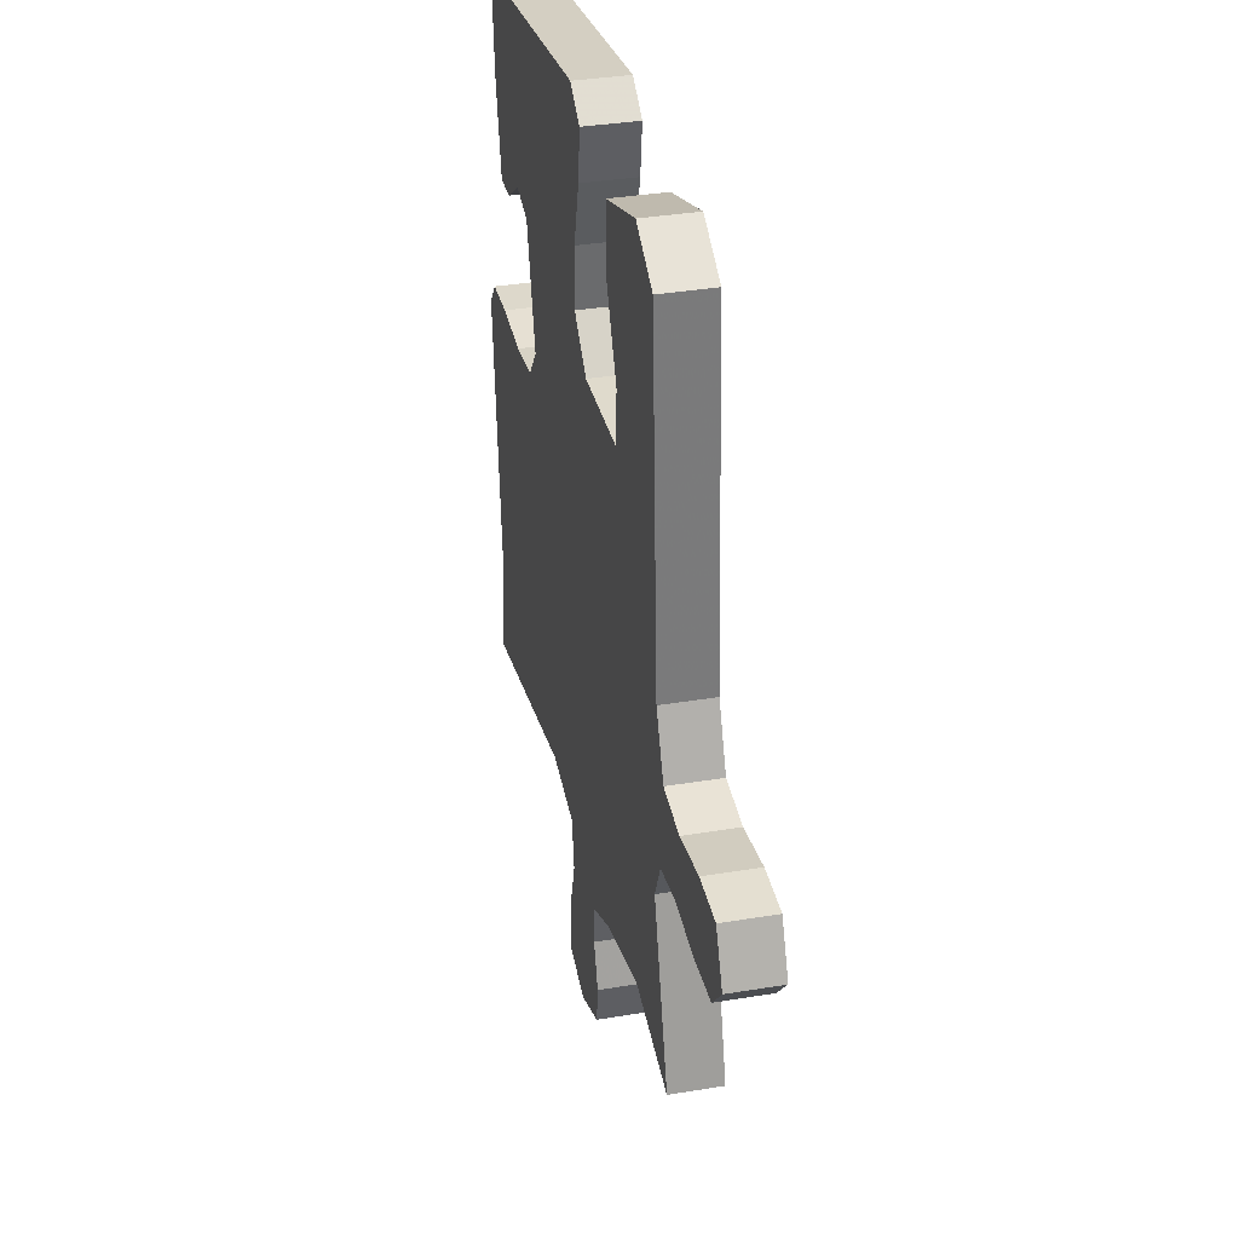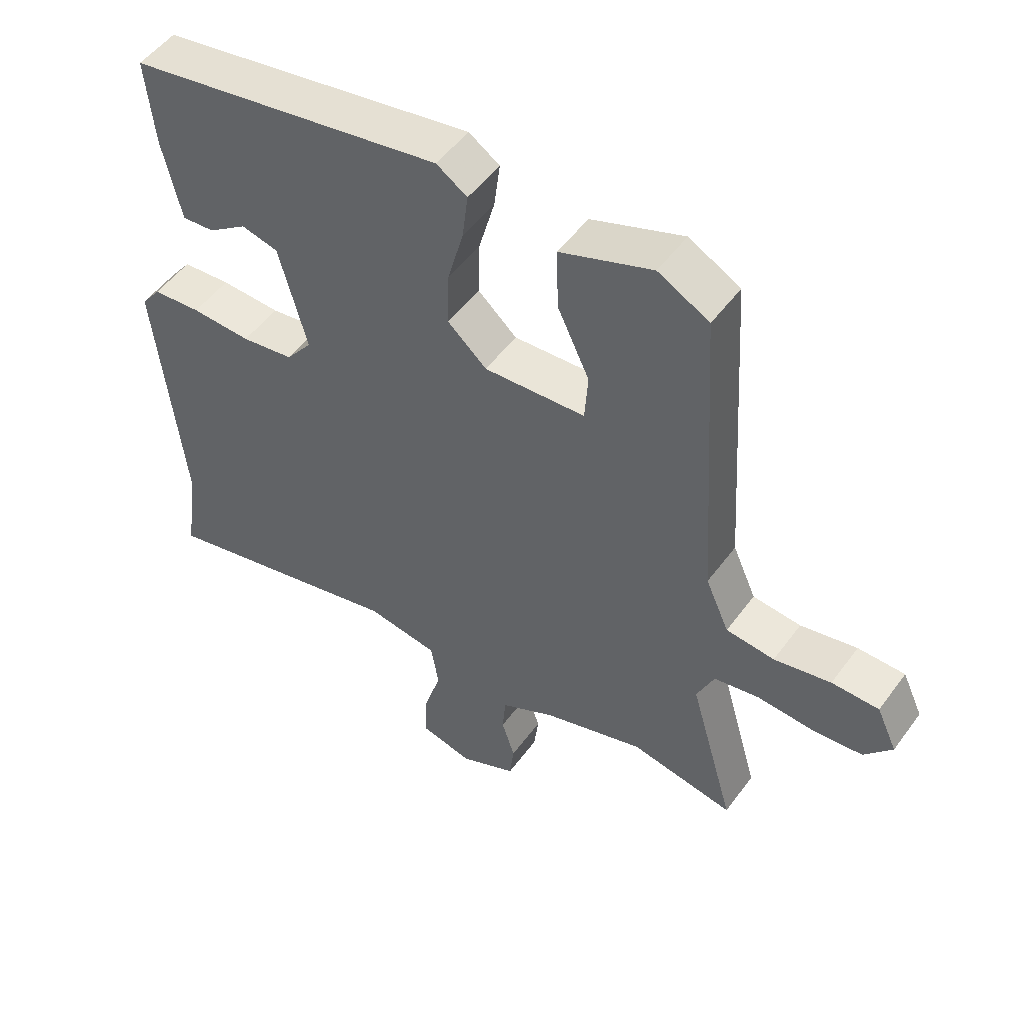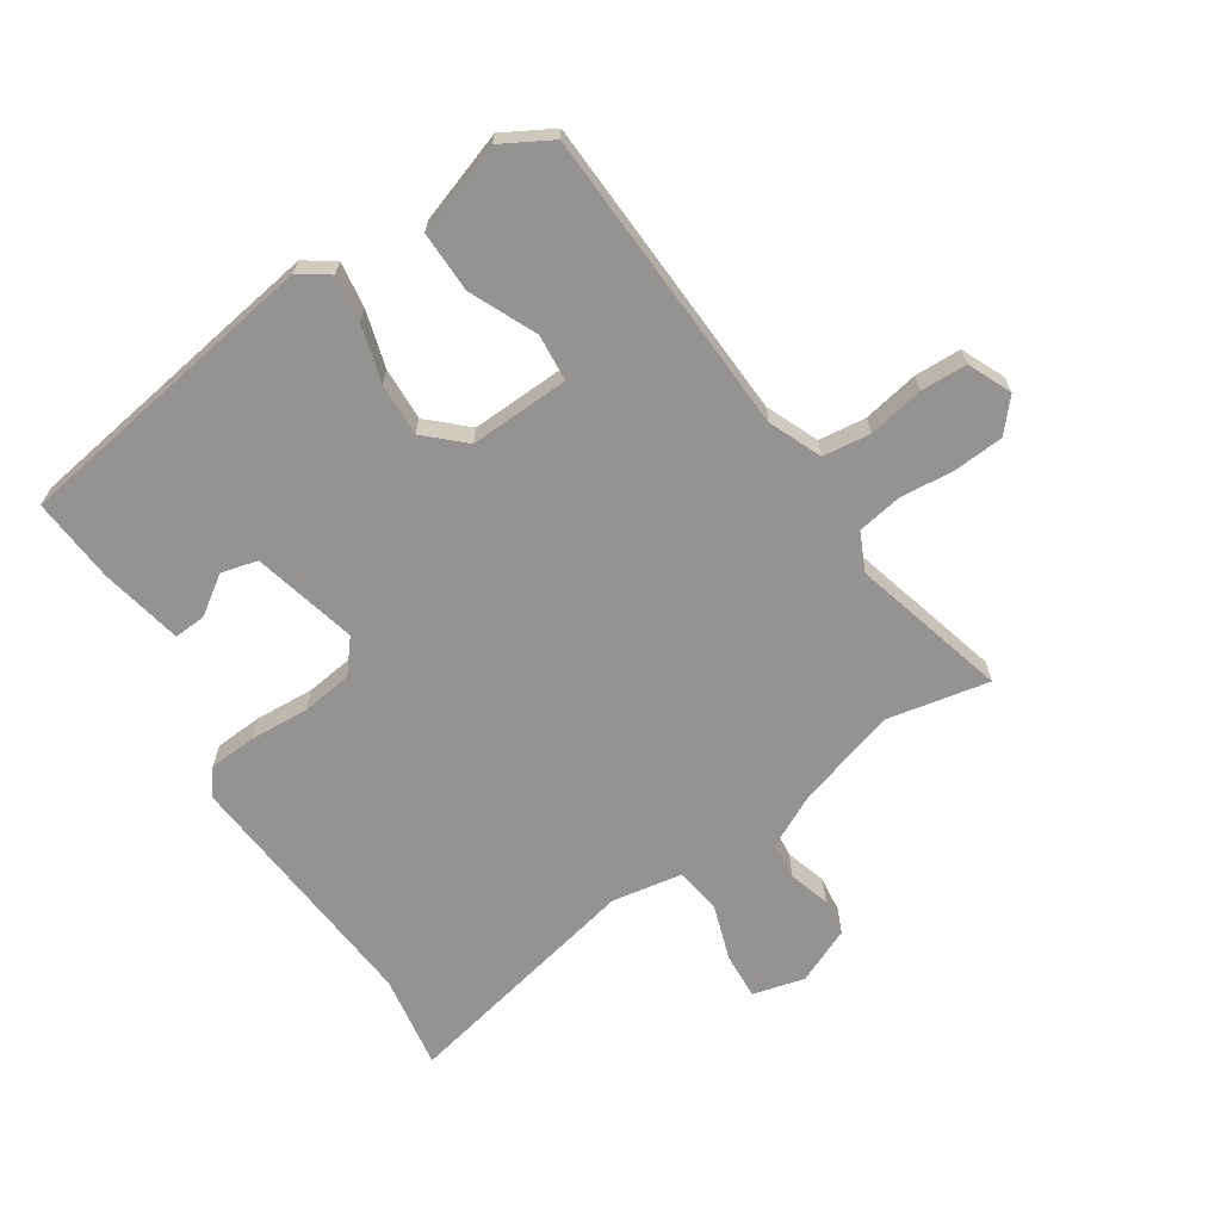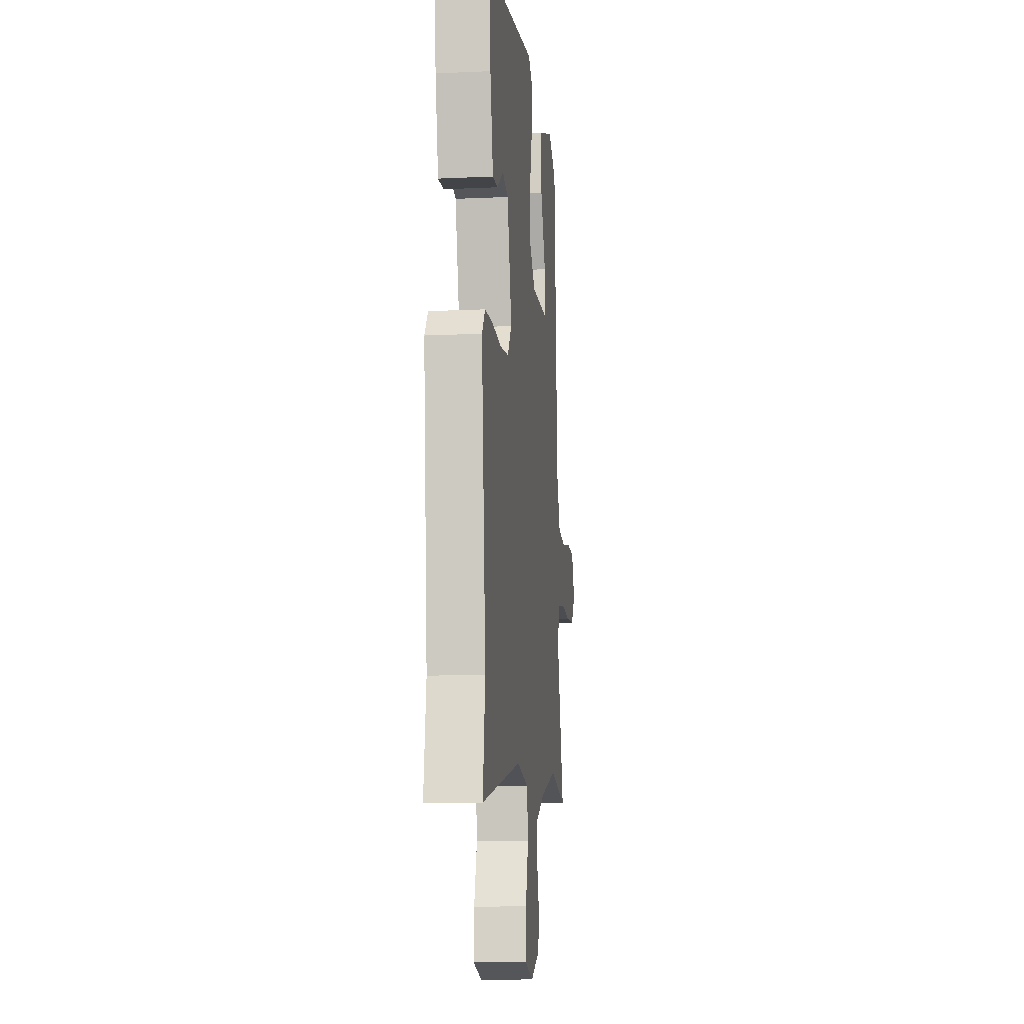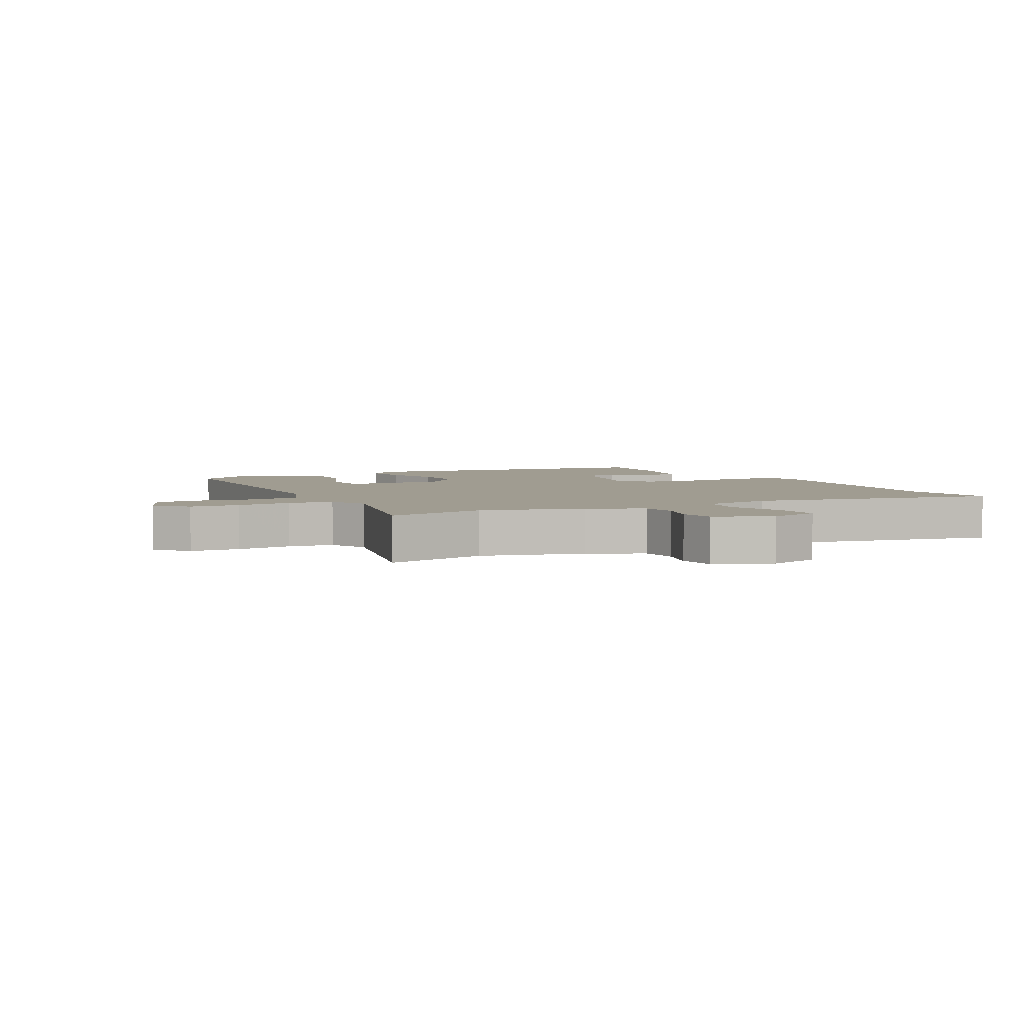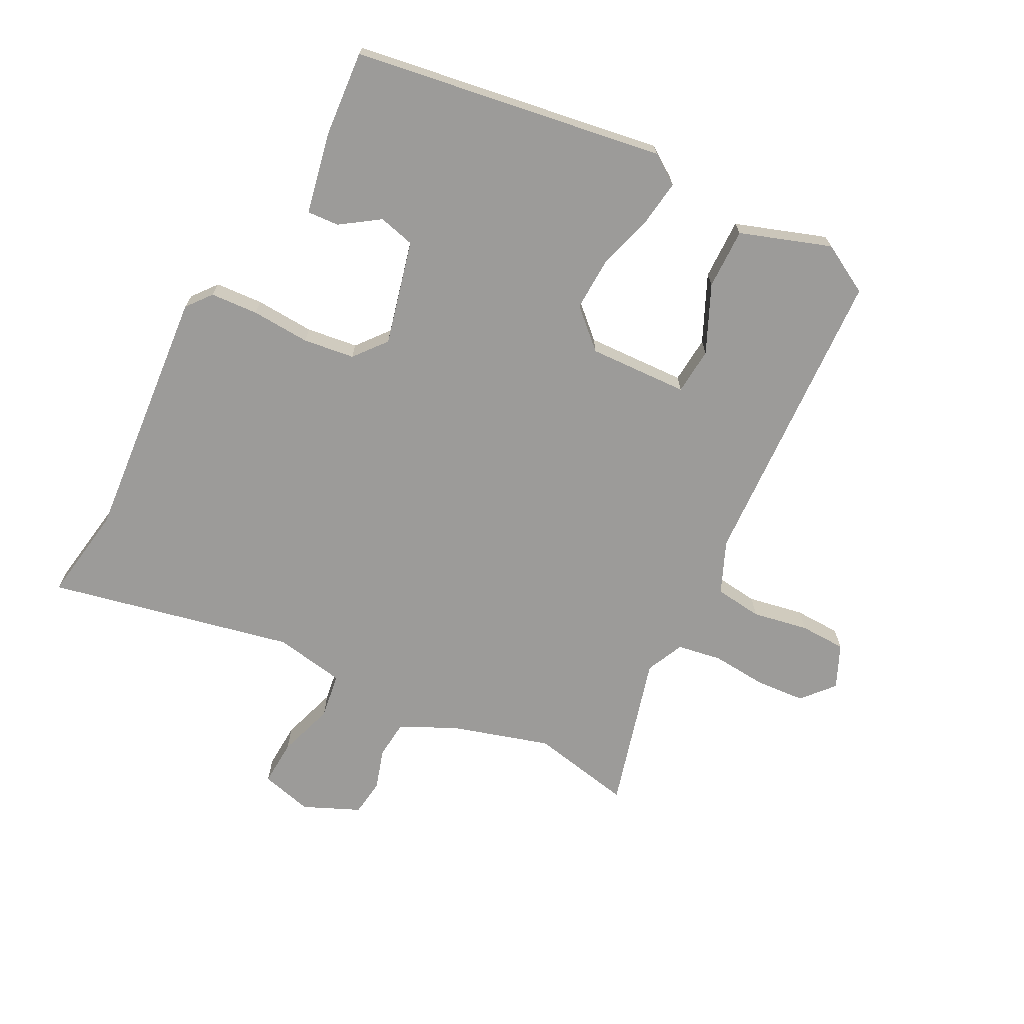
<metadata>
{"format":"obj","ext":"obj","renderer":"f3d","projection":"perspective","resolution":1024,"background":"white","views":[{"elev":35.8,"azim":77.7,"up":"+Z"},{"elev":51.3,"azim":35.1,"up":"+Z"},{"elev":-66.8,"azim":32.3,"up":"+Y"},{"elev":-12.4,"azim":-83.8,"up":"+Z"},{"elev":4.3,"azim":150.5,"up":"+Y"},{"elev":-69.8,"azim":-28.2,"up":"+Y"}]}
</metadata>
<code>
v 0.437 0.07 0.499
v 0.468 0.07 0.009
v 0.505 0.07 -0.074
v 0.581 0.07 -0.082
v 0.67 0.07 -0.064
v 0.744 0.07 -0.065
v 0.776 0.07 -0.134
v 0.733 0.07 -0.185
v 0.654 0.07 -0.192
v 0.566 0.07 -0.186
v 0.495 0.07 -0.199
v 0.468 0.07 -0.26
v 0.539 0.07 -0.507
v 0.376 0.07 -0.477
v 0.217 0.07 -0.527
v 0.132 0.07 -0.571
v 0.127 0.07 -0.631
v 0.148 0.07 -0.696
v 0.141 0.07 -0.755
v 0.052 0.07 -0.796
v -0.031 0.07 -0.776
v -0.028 0.07 -0.702
v 0 0.07 -0.612
v -0.012 0.07 -0.539
v -0.125 0.07 -0.521
v -0.516 0.07 -0.612
v -0.494 0.07 -0.459
v -0.535 0.07 -0.052
v -0.504 0.07 -0.012
v -0.428 0.07 -0.006
v -0.334 0.07 -0.01
v -0.252 0.07 0.002
v -0.211 0.07 0.054
v -0.255 0.07 0.22
v -0.313 0.07 0.234
v -0.374 0.07 0.191
v -0.425 0.07 0.187
v -0.454 0.07 0.317
v -0.467 0.07 0.454
v 0.029 0.07 0.539
v 0.077 0.07 0.507
v 0.068 0.07 0.434
v 0.043 0.07 0.343
v 0.041 0.07 0.258
v 0.102 0.07 0.203
v 0.261 0.07 0.212
v 0.266 0.07 0.287
v 0.216 0.07 0.393
v 0.213 0.07 0.49
v 0.357 0.07 0.542
v 0.437 0 0.499
v 0.468 0 0.009
v 0.505 0 -0.074
v 0.581 0 -0.082
v 0.67 0 -0.064
v 0.744 0 -0.065
v 0.776 0 -0.134
v 0.733 0 -0.185
v 0.654 0 -0.192
v 0.566 0 -0.186
v 0.495 0 -0.199
v 0.468 0 -0.26
v 0.539 0 -0.507
v 0.376 0 -0.477
v 0.217 0 -0.527
v 0.132 0 -0.571
v 0.127 0 -0.631
v 0.148 0 -0.696
v 0.141 0 -0.755
v 0.052 0 -0.796
v -0.031 0 -0.776
v -0.028 0 -0.702
v 0 0 -0.612
v -0.012 0 -0.539
v -0.125 0 -0.521
v -0.516 0 -0.612
v -0.494 0 -0.459
v -0.535 0 -0.052
v -0.504 0 -0.012
v -0.428 0 -0.006
v -0.334 0 -0.01
v -0.252 0 0.002
v -0.211 0 0.054
v -0.255 0 0.22
v -0.313 0 0.234
v -0.374 0 0.191
v -0.425 0 0.187
v -0.454 0 0.317
v -0.467 0 0.454
v 0.029 0 0.539
v 0.077 0 0.507
v 0.068 0 0.434
v 0.043 0 0.343
v 0.041 0 0.258
v 0.102 0 0.203
v 0.261 0 0.212
v 0.266 0 0.287
v 0.216 0 0.393
v 0.213 0 0.49
v 0.357 0 0.542
f 50 1 2
f 49 50 2
f 48 49 2
f 47 48 2
f 46 47 2 3
f 45 46 3
f 41 42 43
f 40 41 43
f 39 40 43
f 38 39 43
f 38 43 44
f 35 36 37 38
f 38 44 45
f 35 38 45
f 34 35 45
f 29 30 31
f 28 29 31
f 27 28 31
f 27 31 32
f 26 27 32
f 25 26 32
f 24 25 32 33
f 21 22 23
f 20 21 23
f 19 20 23
f 18 19 23
f 17 18 23
f 16 17 23 24
f 34 45 3
f 33 34 3
f 24 33 3
f 16 24 3
f 15 16 3
f 8 9 10
f 7 8 10
f 6 7 10
f 5 6 10
f 4 5 10
f 4 10 11
f 3 4 11
f 14 15 3
f 12 13 14
f 12 14 3
f 3 11 12
f 52 51 100
f 52 100 99
f 52 99 98
f 52 98 97
f 53 52 97 96
f 53 96 95
f 93 92 91
f 93 91 90
f 93 90 89
f 93 89 88
f 94 93 88
f 88 87 86 85
f 95 94 88
f 95 88 85
f 95 85 84
f 81 80 79
f 81 79 78
f 81 78 77
f 82 81 77
f 82 77 76
f 82 76 75
f 83 82 75 74
f 73 72 71
f 73 71 70
f 73 70 69
f 73 69 68
f 73 68 67
f 74 73 67 66
f 53 95 84
f 53 84 83
f 53 83 74
f 53 74 66
f 53 66 65
f 60 59 58
f 60 58 57
f 60 57 56
f 60 56 55
f 60 55 54
f 61 60 54
f 61 54 53
f 53 65 64
f 64 63 62
f 53 64 62
f 62 61 53
f 1 51 52 2
f 2 52 53 3
f 3 53 54 4
f 4 54 55 5
f 5 55 56 6
f 6 56 57 7
f 7 57 58 8
f 8 58 59 9
f 9 59 60 10
f 10 60 61 11
f 11 61 62 12
f 12 62 63 13
f 13 63 64 14
f 14 64 65 15
f 15 65 66 16
f 16 66 67 17
f 17 67 68 18
f 18 68 69 19
f 19 69 70 20
f 20 70 71 21
f 21 71 72 22
f 22 72 73 23
f 23 73 74 24
f 24 74 75 25
f 25 75 76 26
f 26 76 77 27
f 27 77 78 28
f 28 78 79 29
f 29 79 80 30
f 30 80 81 31
f 31 81 82 32
f 32 82 83 33
f 33 83 84 34
f 34 84 85 35
f 35 85 86 36
f 36 86 87 37
f 37 87 88 38
f 38 88 89 39
f 39 89 90 40
f 40 90 91 41
f 41 91 92 42
f 42 92 93 43
f 43 93 94 44
f 44 94 95 45
f 45 95 96 46
f 46 96 97 47
f 47 97 98 48
f 48 98 99 49
f 49 99 100 50
f 50 100 51 1

</code>
